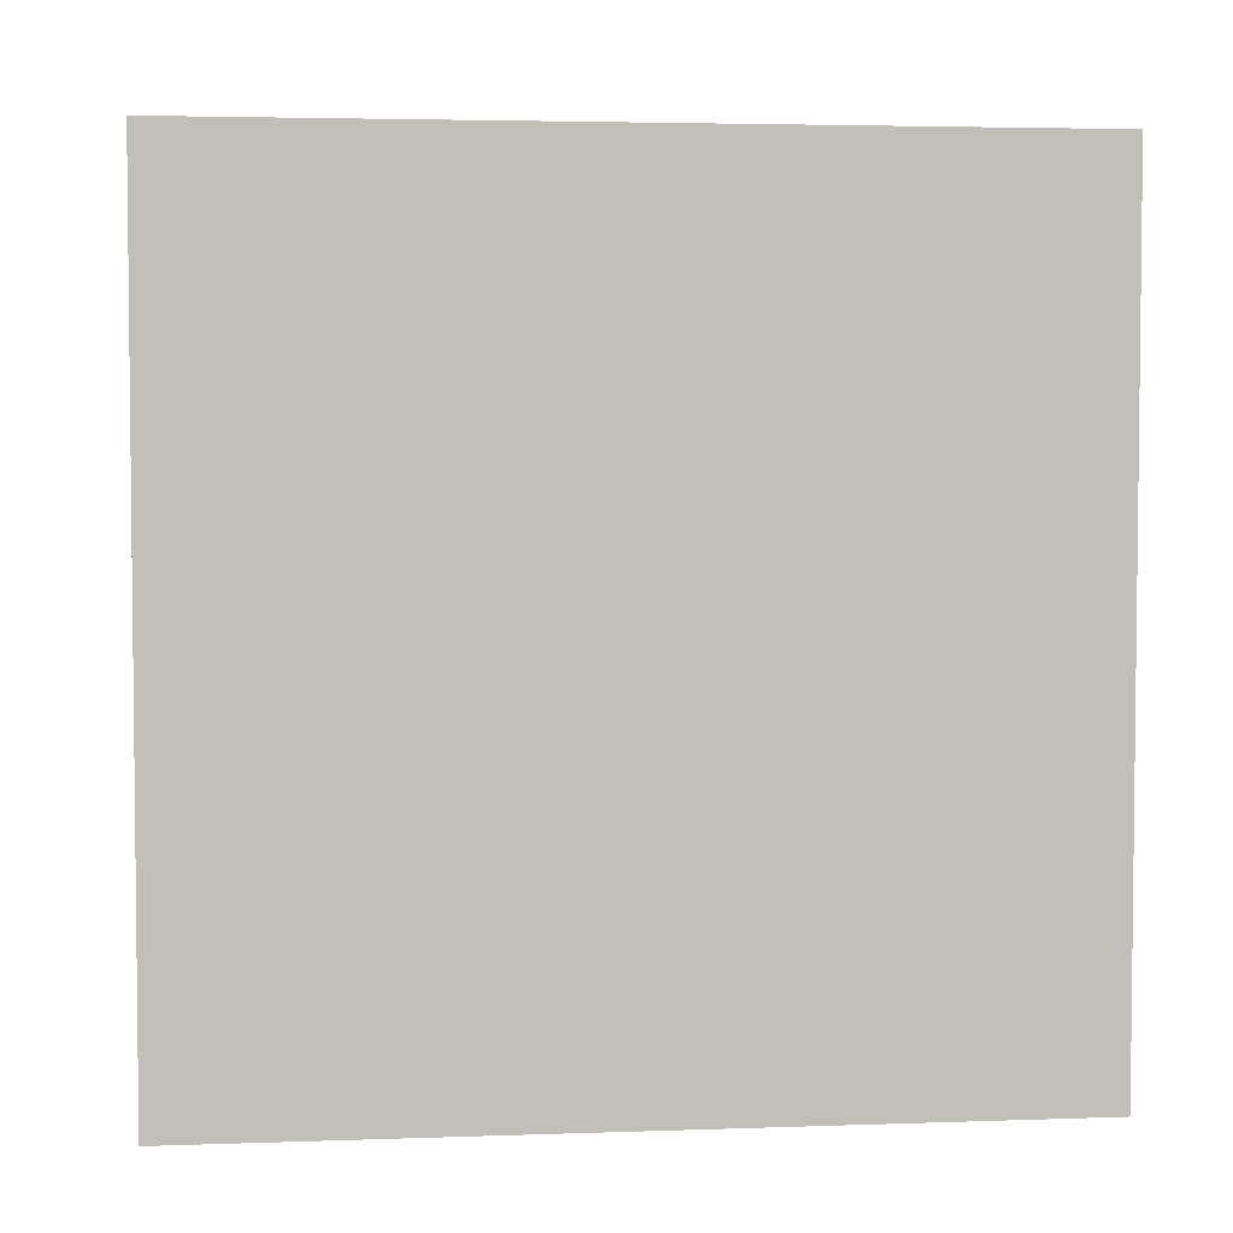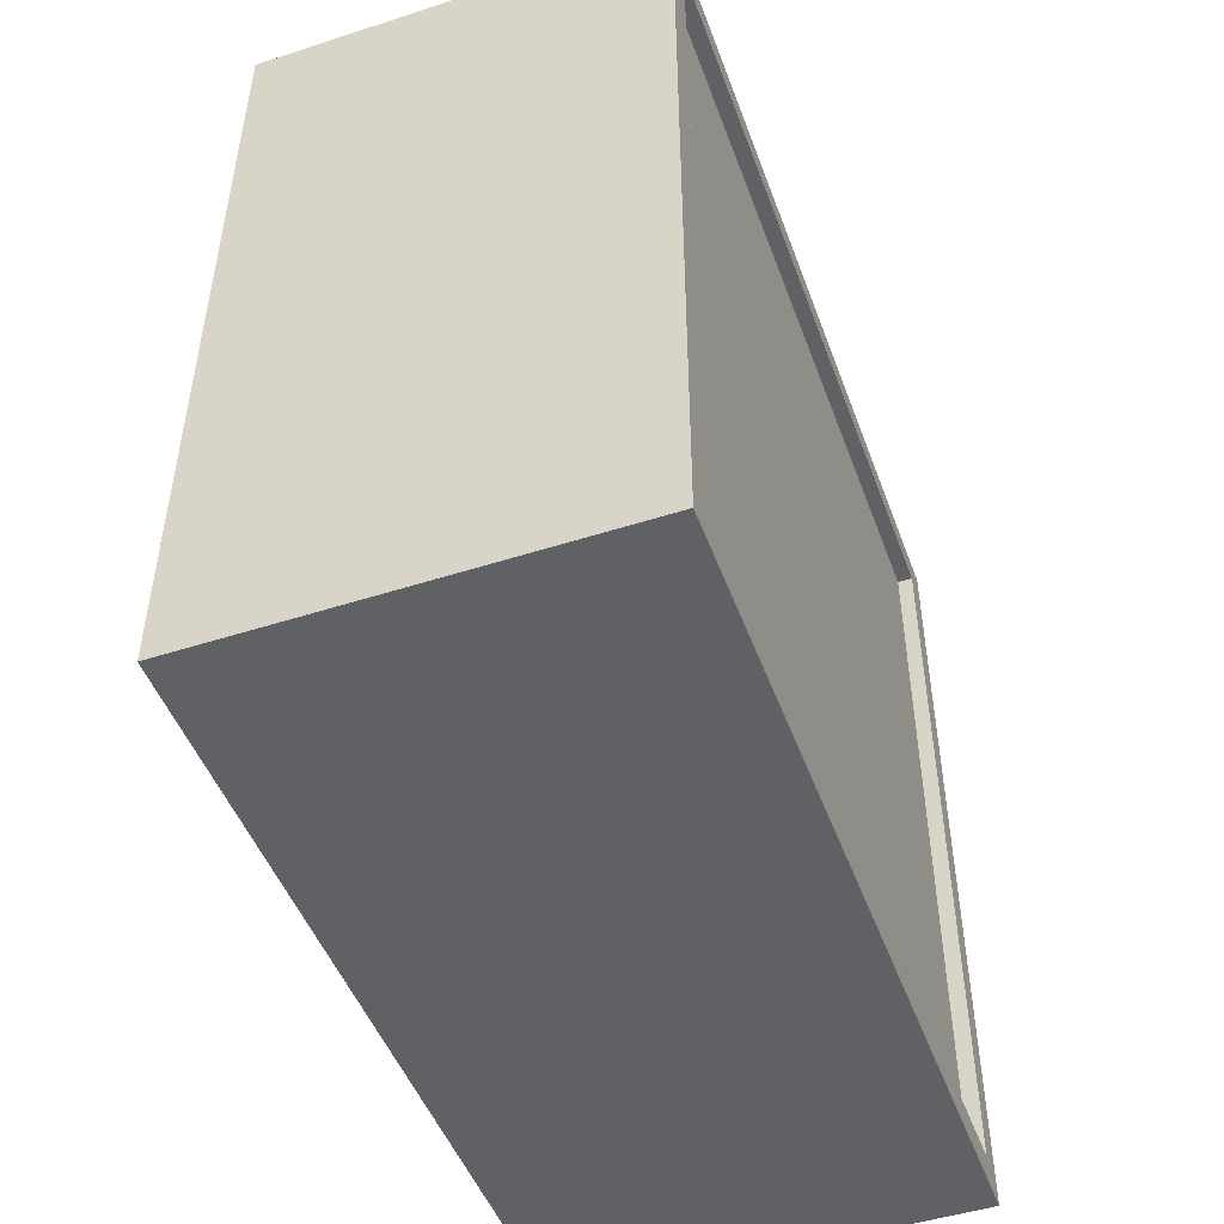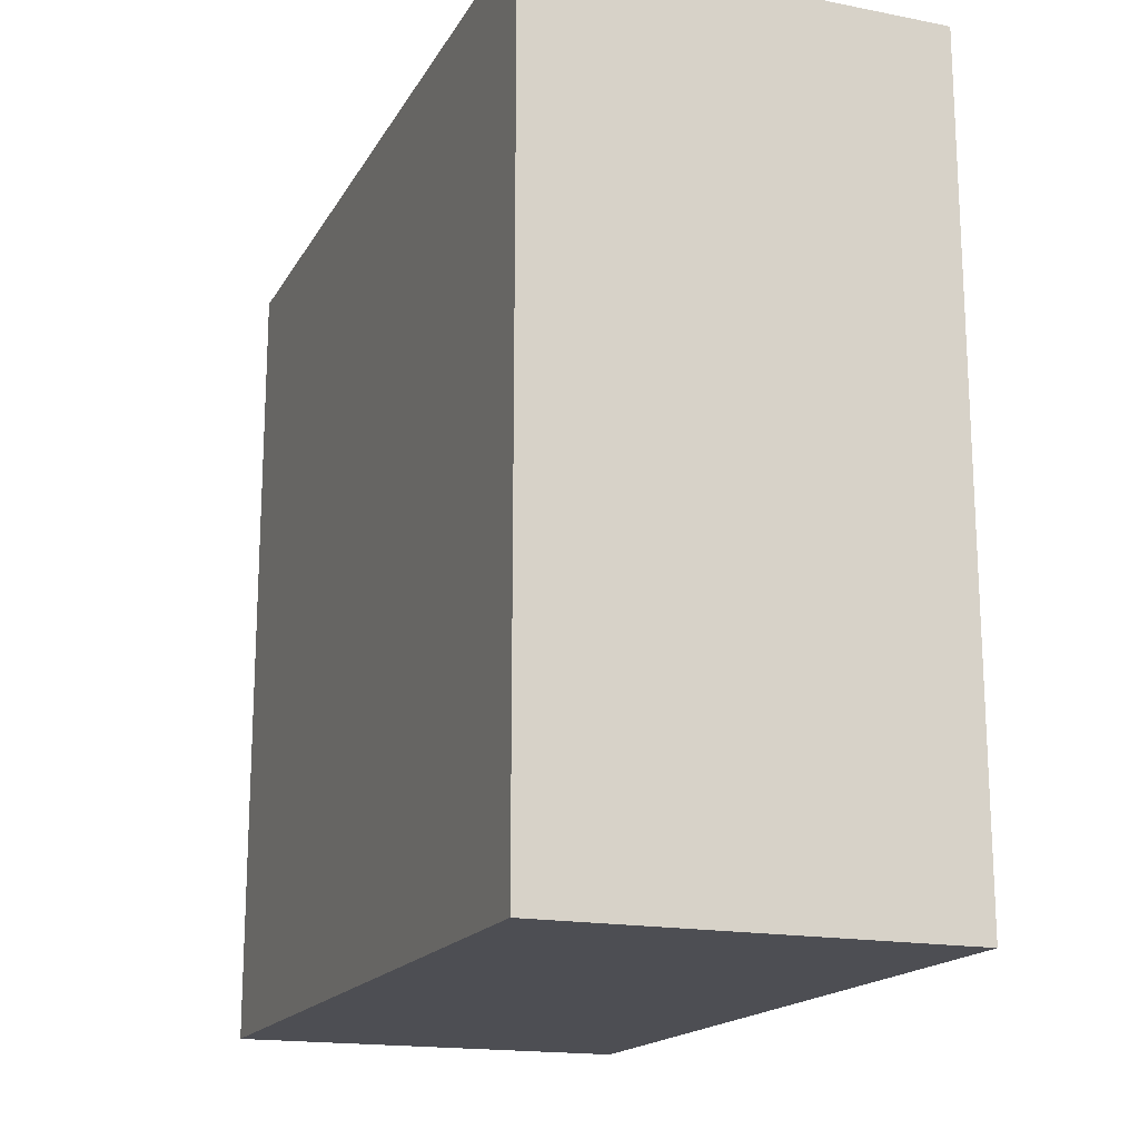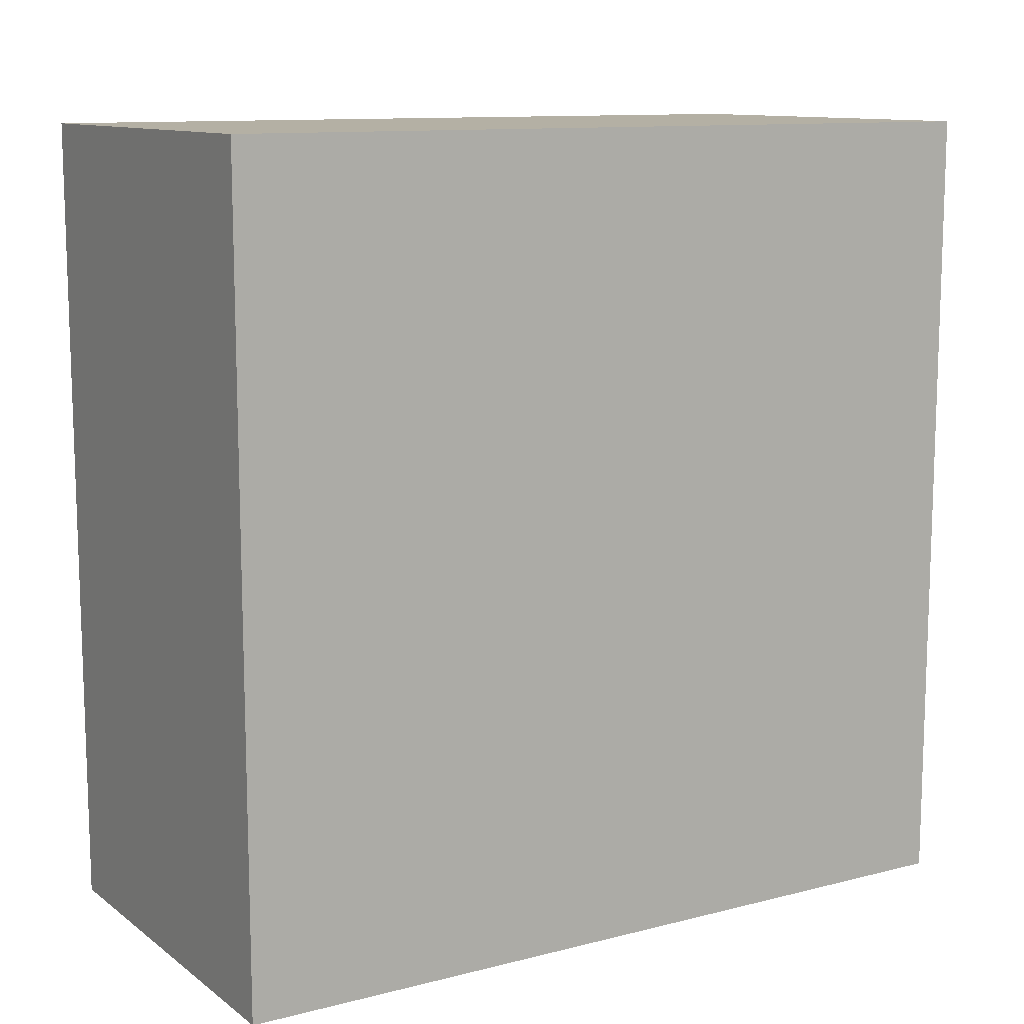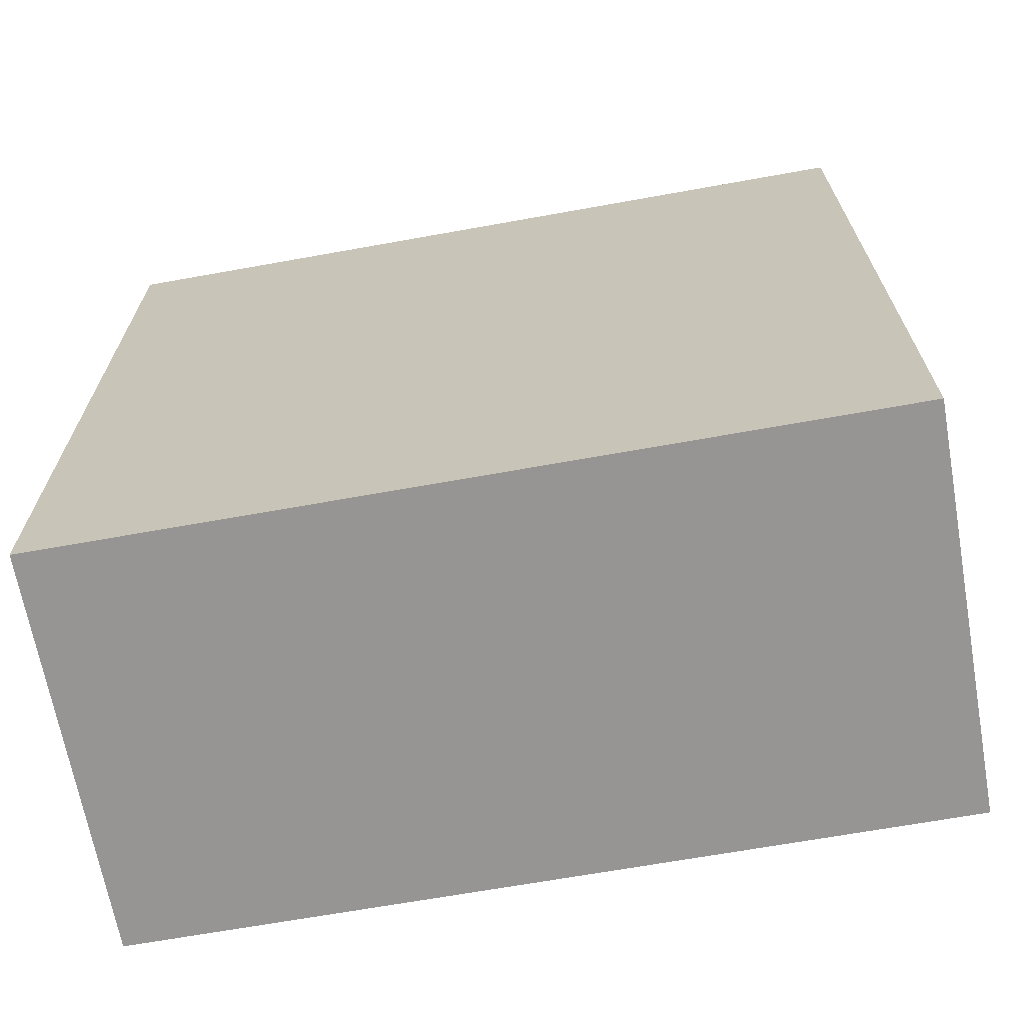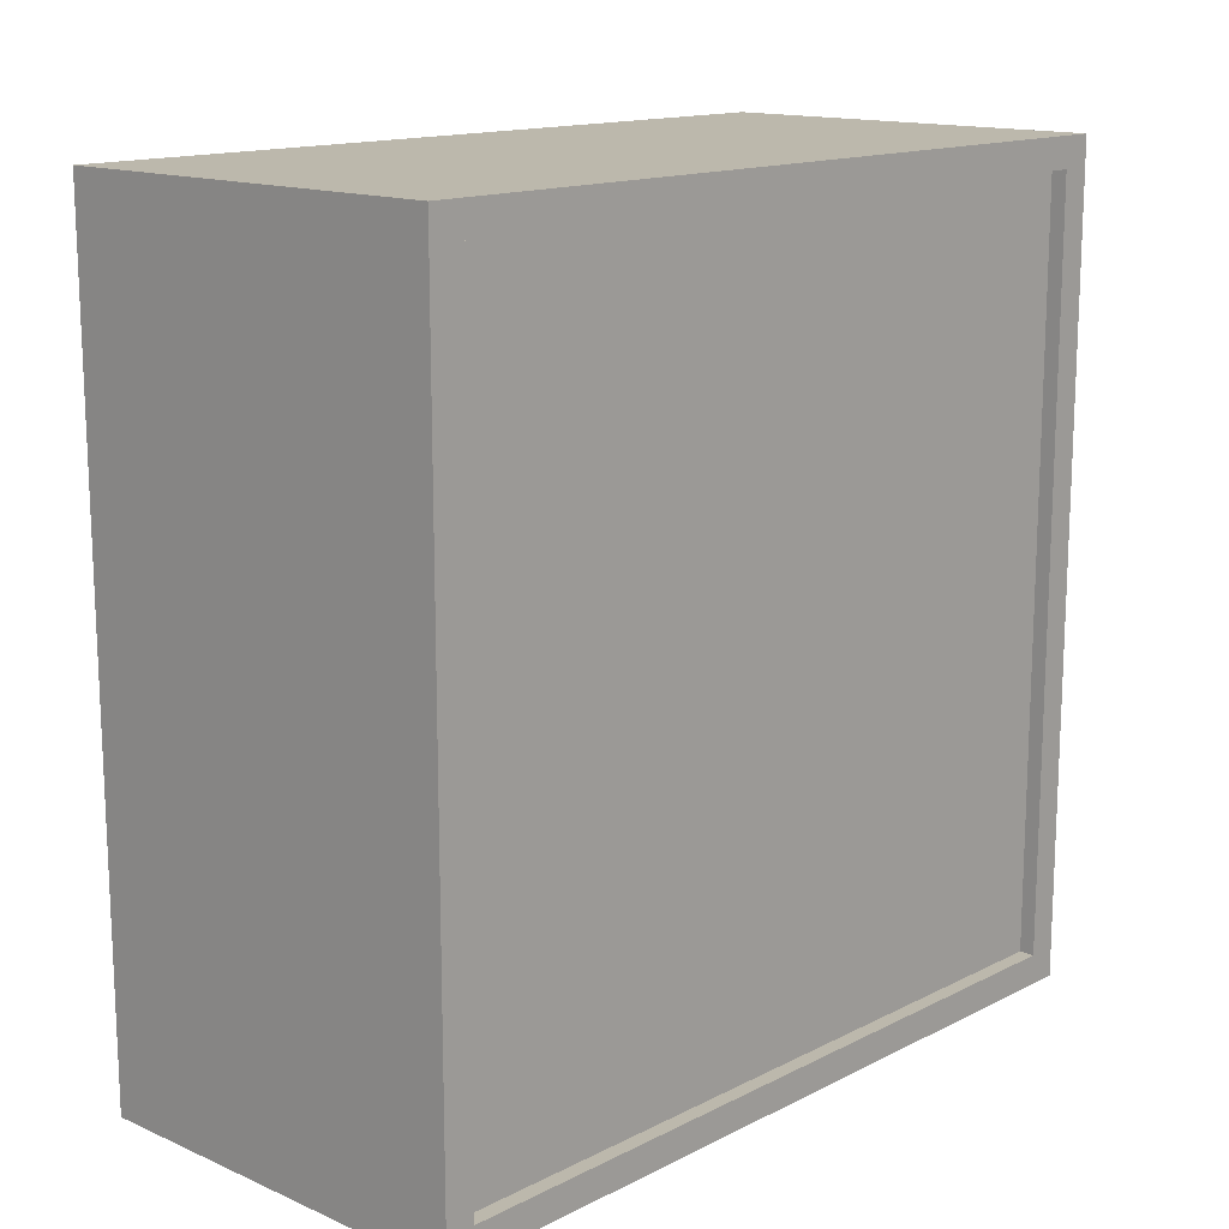
<metadata>
{"format":"obj","ext":"obj","renderer":"f3d","projection":"perspective","resolution":1024,"background":"white","views":[{"elev":3.8,"azim":83.4,"up":"+Z"},{"elev":-48.5,"azim":-160.2,"up":"+Z"},{"elev":-17.3,"azim":158.9,"up":"+Y"},{"elev":11.4,"azim":58.4,"up":"+Y"},{"elev":-67.5,"azim":100.2,"up":"+Y"},{"elev":14.6,"azim":-137.1,"up":"+Z"}]}
</metadata>
<code>
o Cube_Cube.005
v 0.5 -1 1
v 0.5 1 1
v -0.5 1 1
v -0.5 -1 1
v -0.5 0.9263 0.9263
v -0.5 0.9263 -0.9263
v -0.439 0.9263 -0.9263
v -0.439 0.9263 0.9263
v -0.5 -1 -1
v -0.5 1 -1
v 0.5 1 -1
v 0.5 -1 -1
v -0.5 -0.9263 0.9263
v -0.5 -0.9263 -0.9263
v -0.4622 0.9263 -0.9263
v -0.4622 0.9263 0.9263
v -0.439 -0.9263 0.9263
v -0.439 -0.9263 -0.9263
v -0.4622 -0.9263 0.9263
v -0.4622 -0.9263 -0.9263
f 1 2 3 4
f 5 6 7 8
f 9 10 11 12
f 12 11 2 1
f 4 9 12 1
f 10 3 2 11
f 5 13 4 3
f 13 14 9 4
f 6 5 3 10
f 14 6 10 9
f 8 7 15 16
f 13 5 8 17
f 6 14 18 7
f 14 13 17 18
f 19 16 15 20
f 17 8 16 19
f 7 18 20 15
f 18 17 19 20

</code>
